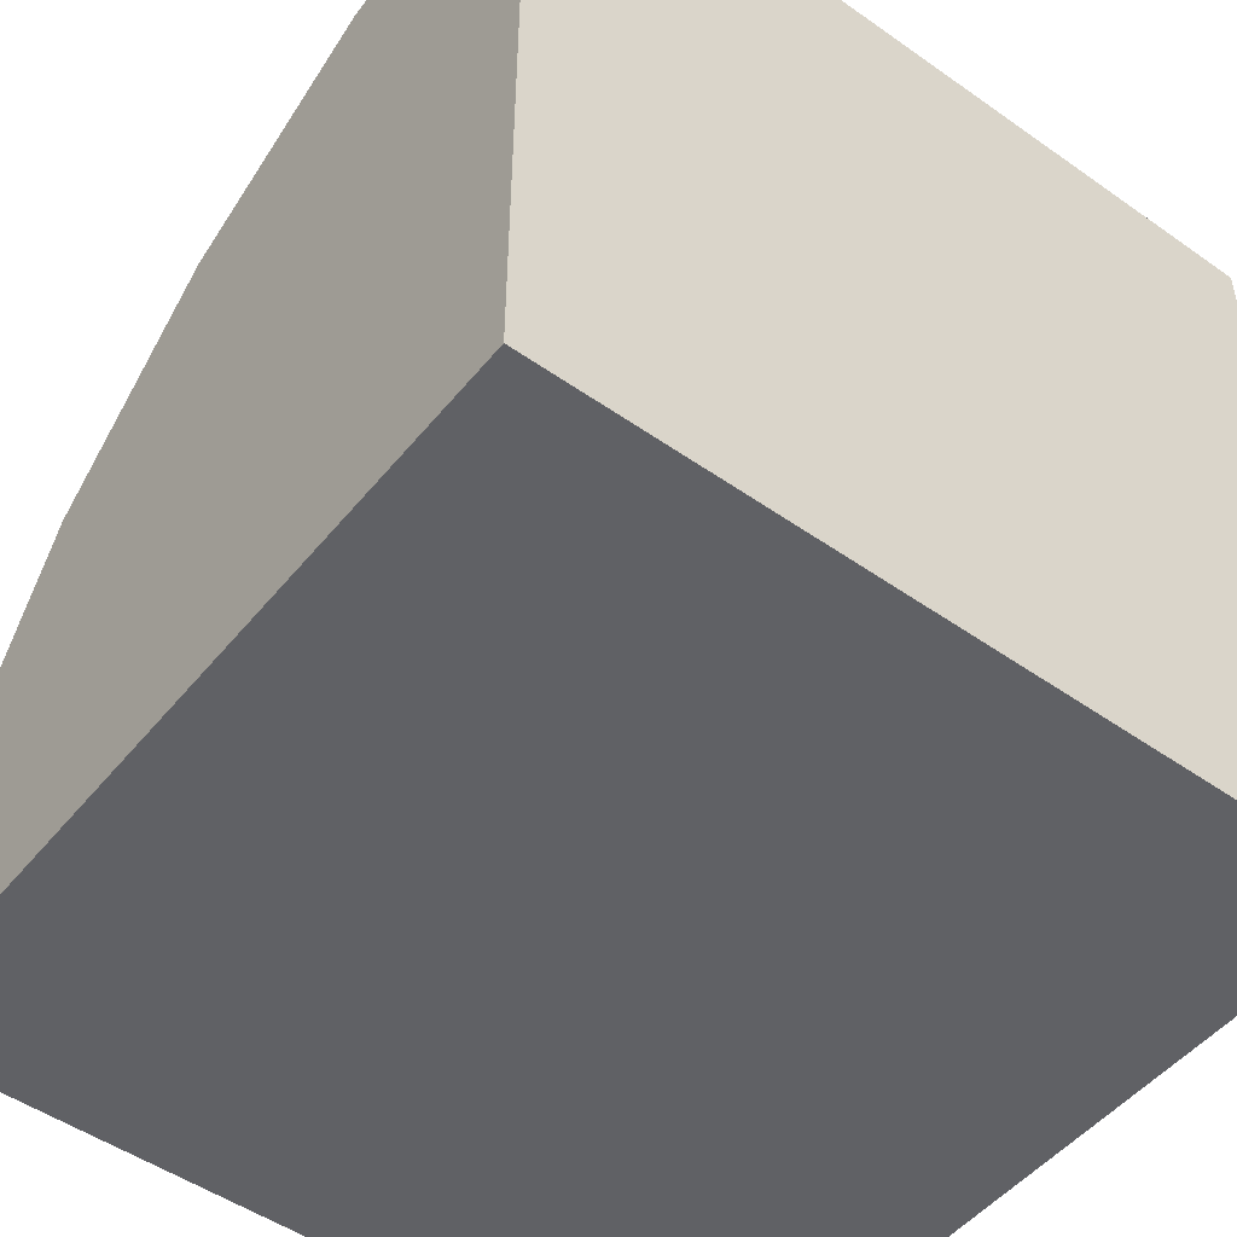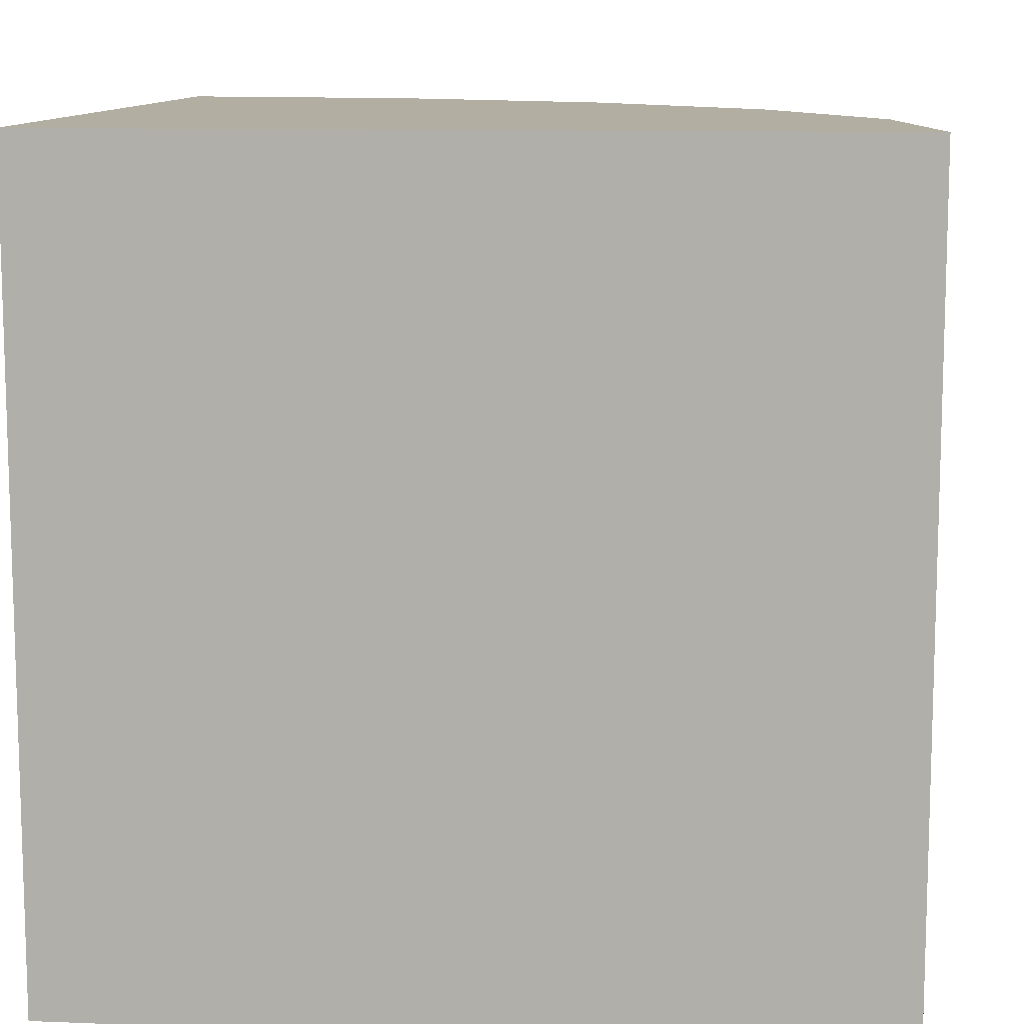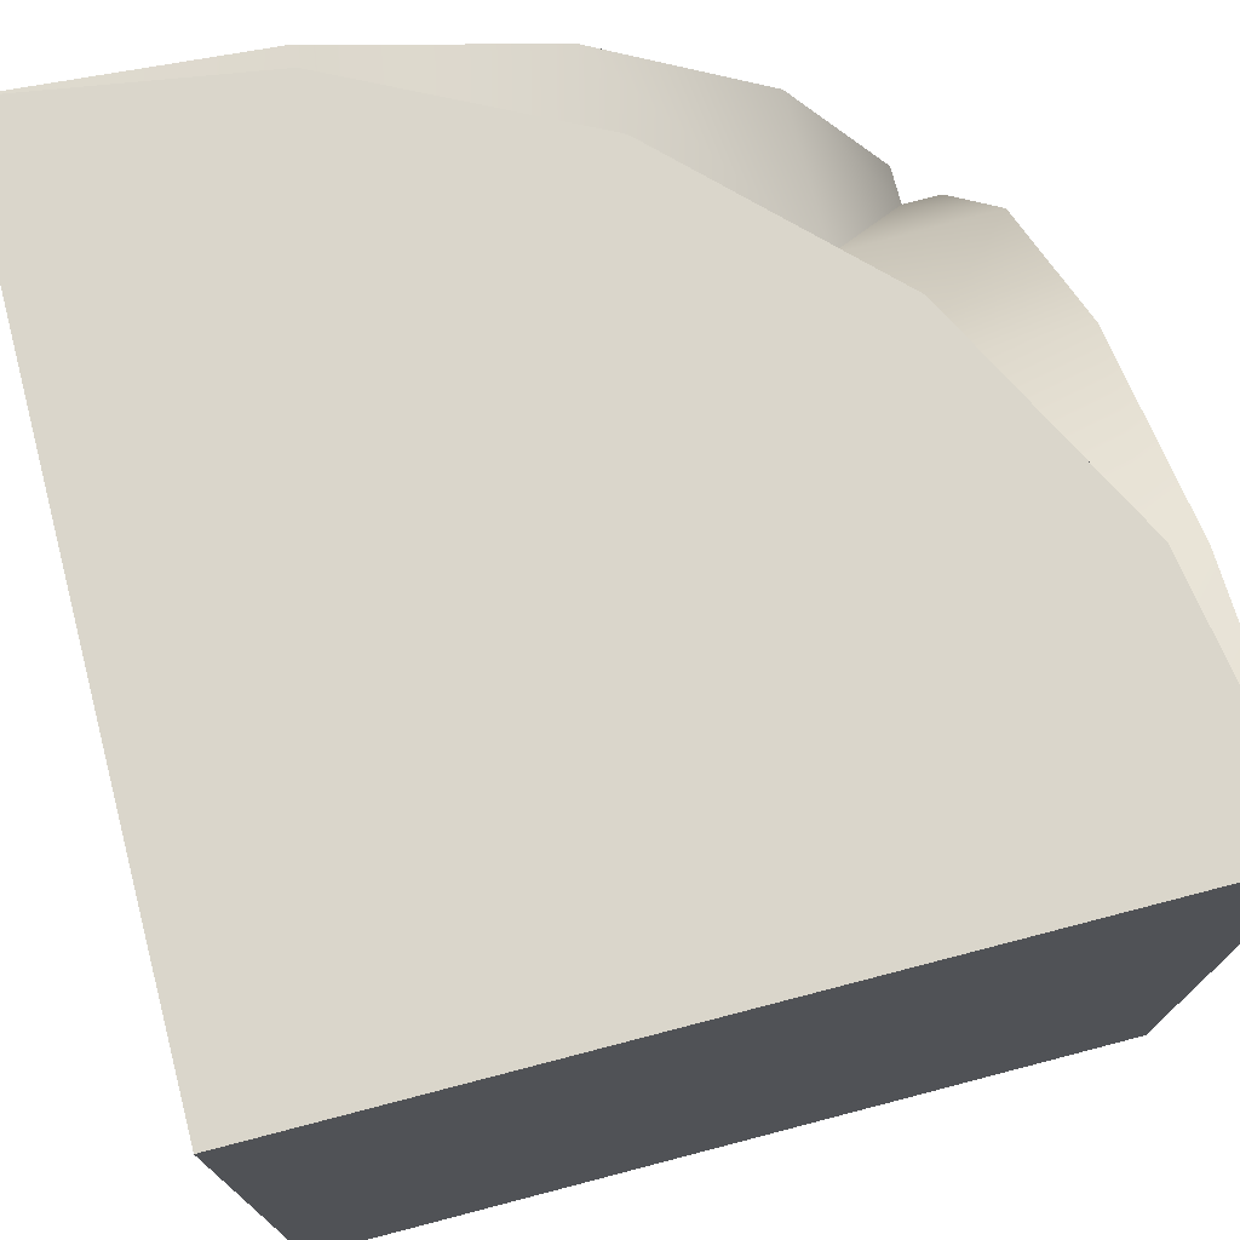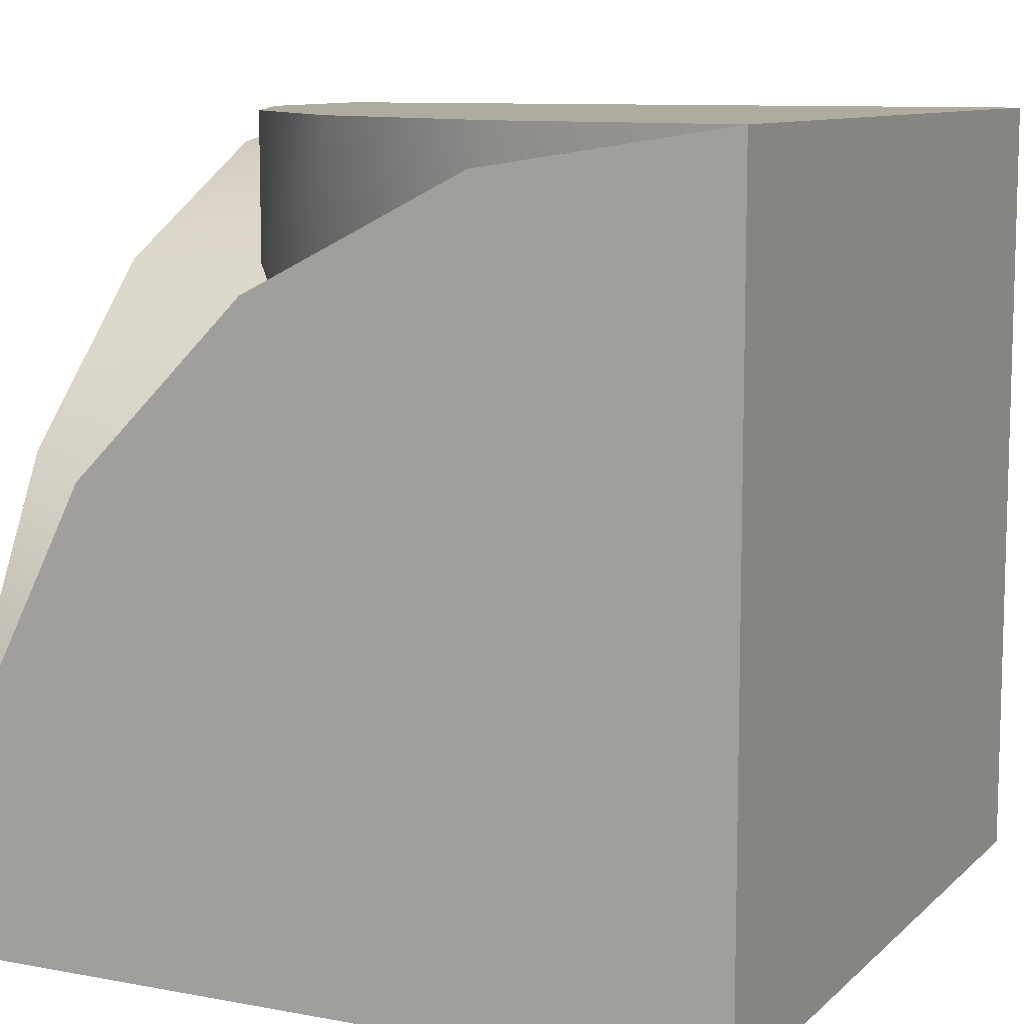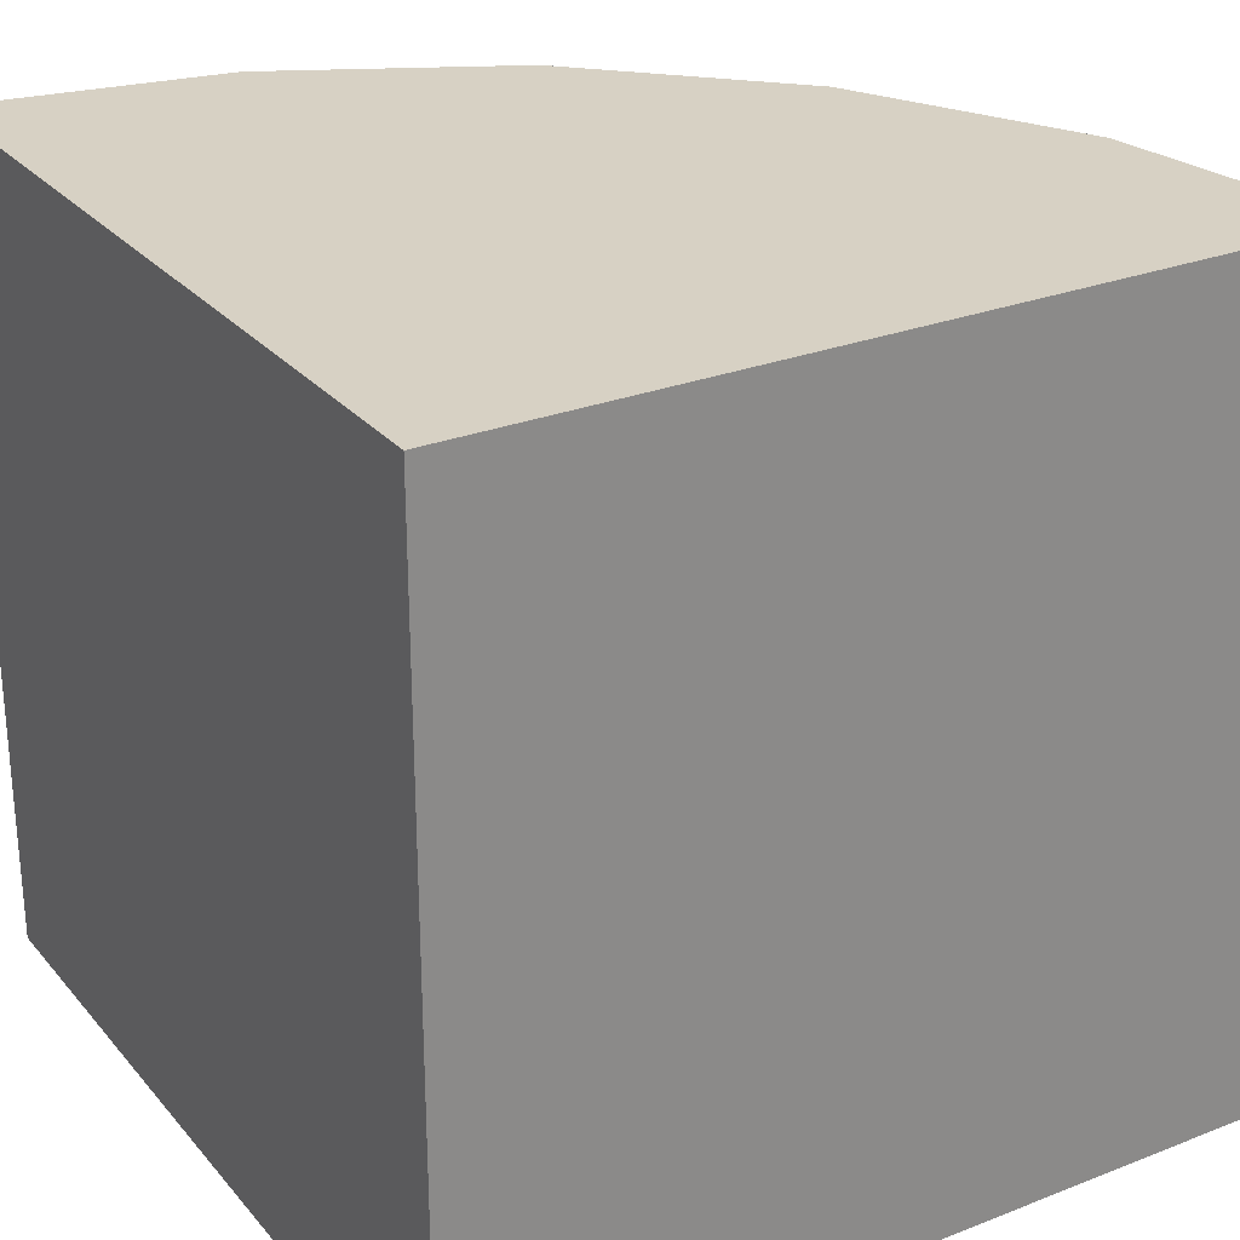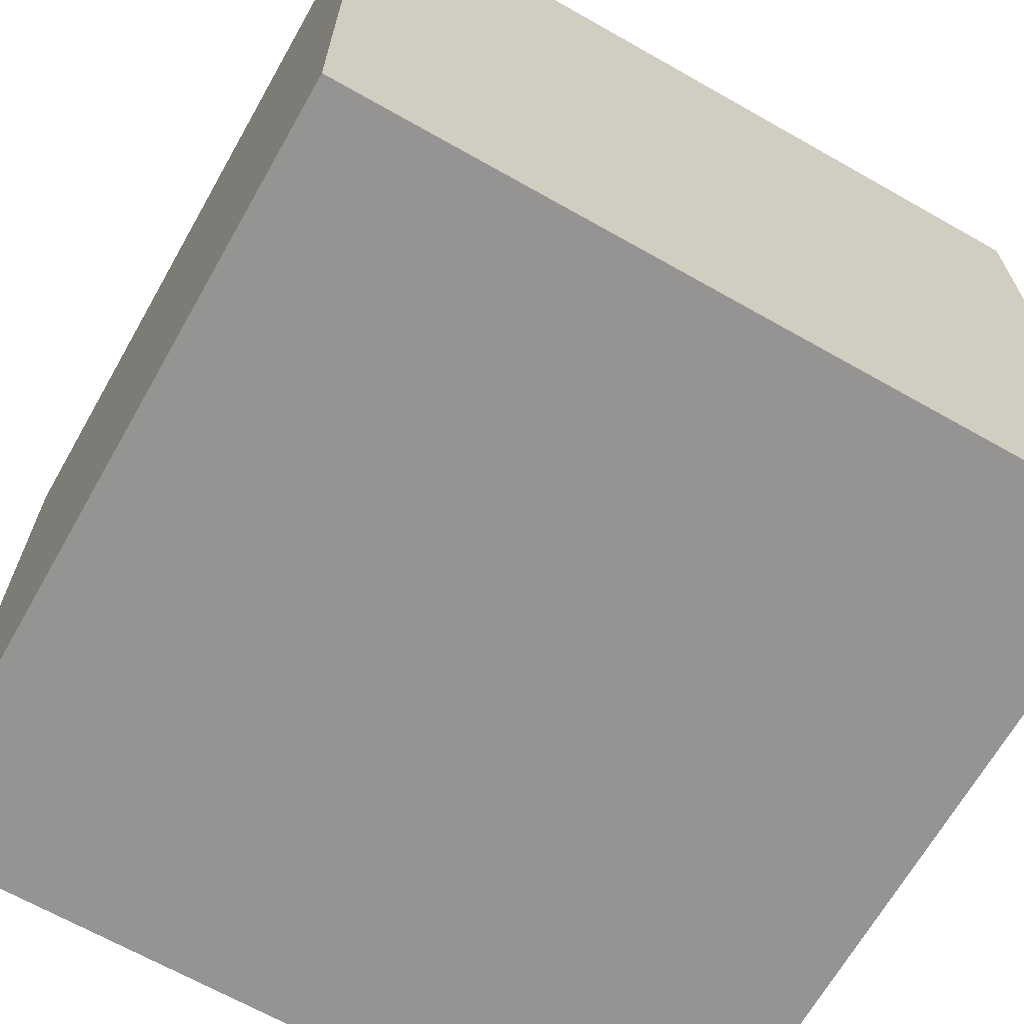
<metadata>
{"format":"obj","ext":"obj","renderer":"f3d","projection":"perspective","resolution":1024,"background":"white","views":[{"elev":-50.0,"azim":142.3,"up":"+Y"},{"elev":10.8,"azim":5.6,"up":"+Z"},{"elev":74.0,"azim":-14.6,"up":"+Z"},{"elev":9.7,"azim":-154.1,"up":"+Z"},{"elev":27.1,"azim":-31.2,"up":"+Z"},{"elev":-67.1,"azim":-119.6,"up":"+Y"}]}
</metadata>
<code>
o Cylinder_Cylinder.002
v 0.08779 0.309 0.5
v -0.191 0.4511 0.5
v -0.5 0.5 0.5
v -0.5 -0.5 0.5
v 0.5 -0.5 0.5
v 0.4511 -0.191 0.5
v 0.309 0.08779 0.5
v 0.5 0.309 0.08779
v 0.5 0.08779 0.309
v 0.5 -0.191 0.4511
v 0.5 -0.5 0.5
v 0.5 -0.5 -0.5
v 0.5 0.5 -0.5
v 0.5 0.4511 -0.191
v 0.4511 -0.191 0.4511
v 0.309 0.08779 0.309
v 0.309 0.309 0.07842
v -0.5 -0.5 -0.5
v -0.5 0.5 -0.5
v 0.5 0.5 -0.5
v -0.191 0.4511 0.4511
v 0.4511 0.4511 -0.191
v 0.5 0.5 -0.5
v 0.4511 0.5 -0.191
v 0.5 -0.5 -0.5
v -0.5 0.5 -0.5
v -0.5 -0.5 -0.5
v 0.309 0.5 0.08779
v 0.08779 0.5 0.309
v 0.08779 0.309 0.309
v 0.1984 0.195 0.1984
v -0.191 0.4511 0.4511
v -0.191 0.5 0.4511
v -0.5 0.5 0.5
f 1 2 3 4 5 6 7
f 8 9 10 11 12 13 14
f 6 5 15
f 5 10 15
f 7 6 15 16
f 15 10 9 16
f 16 9 8 17 31
f 18 13 12
f 19 20 18
f 18 4 19
f 4 3 19
f 12 4 18
f 12 11 4
f 3 2 21
f 1 7 16 31 30
f 22 14 23
f 22 23 24
f 22 17 8 14
f 17 28 29 30 31
f 21 32 30 29 33
f 26 34 33 29 28 24 23
f 33 3 21
f 28 17 22 24
f 21 2 1 30 32
f 25 27 26 23
l 13 19

</code>
